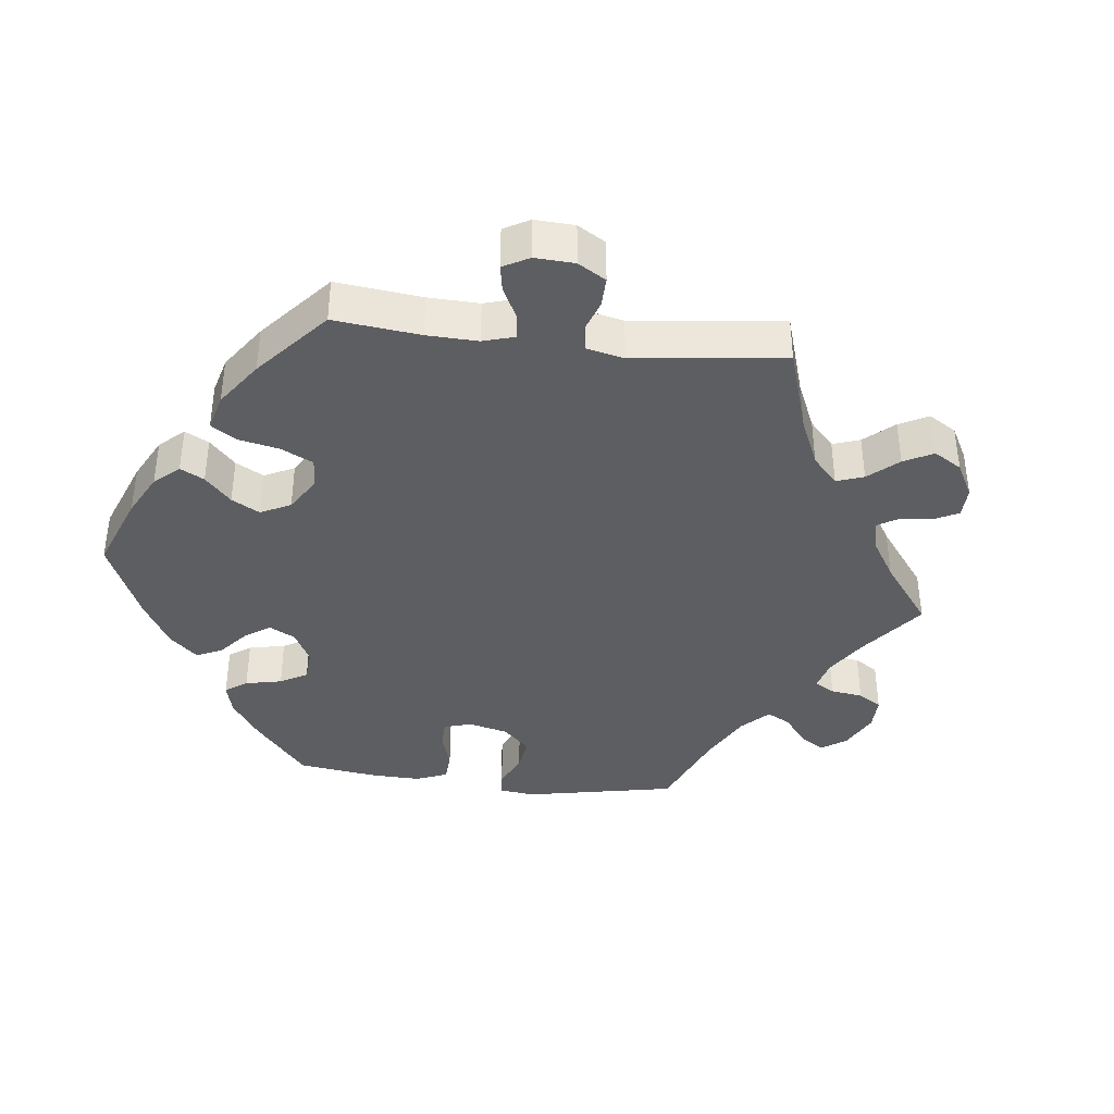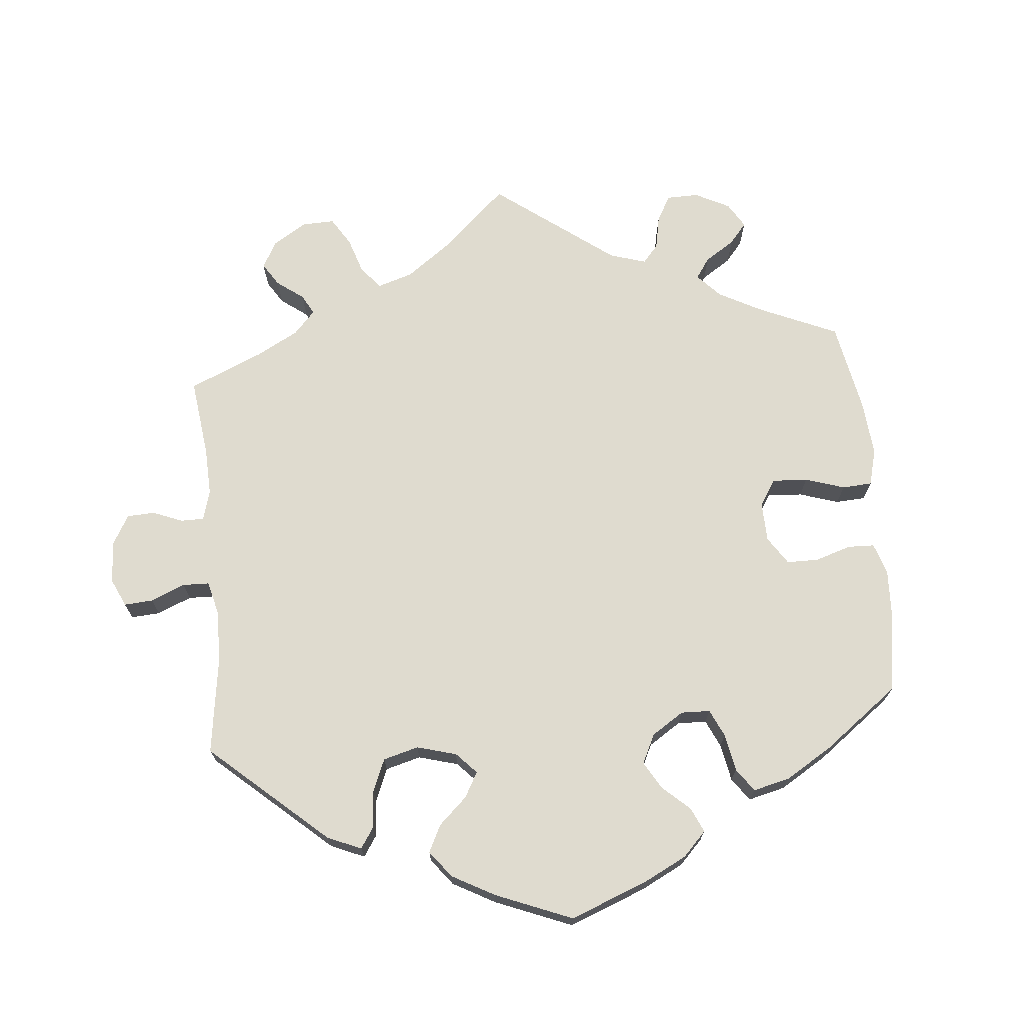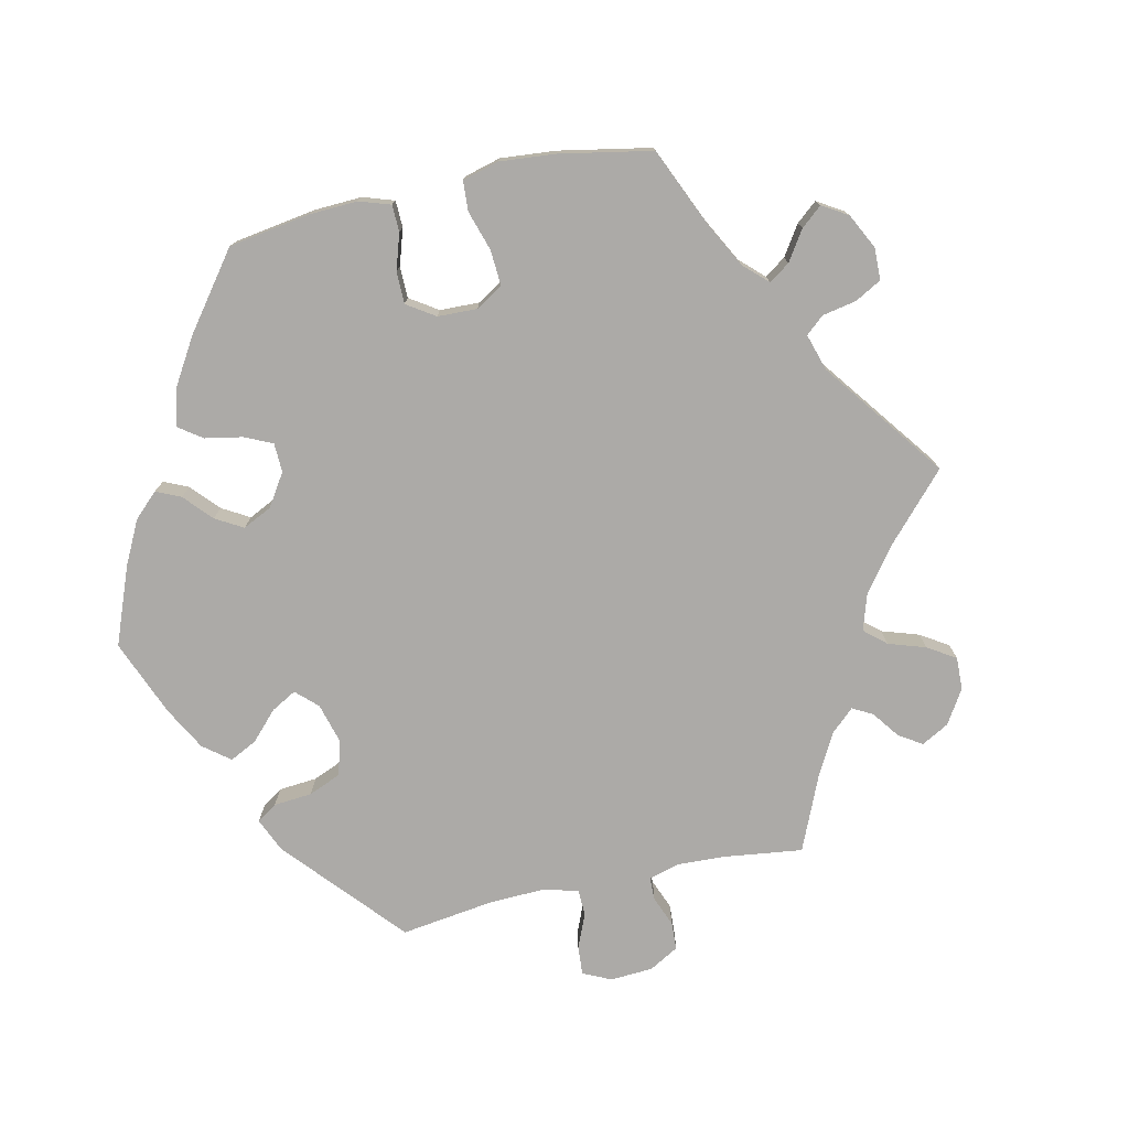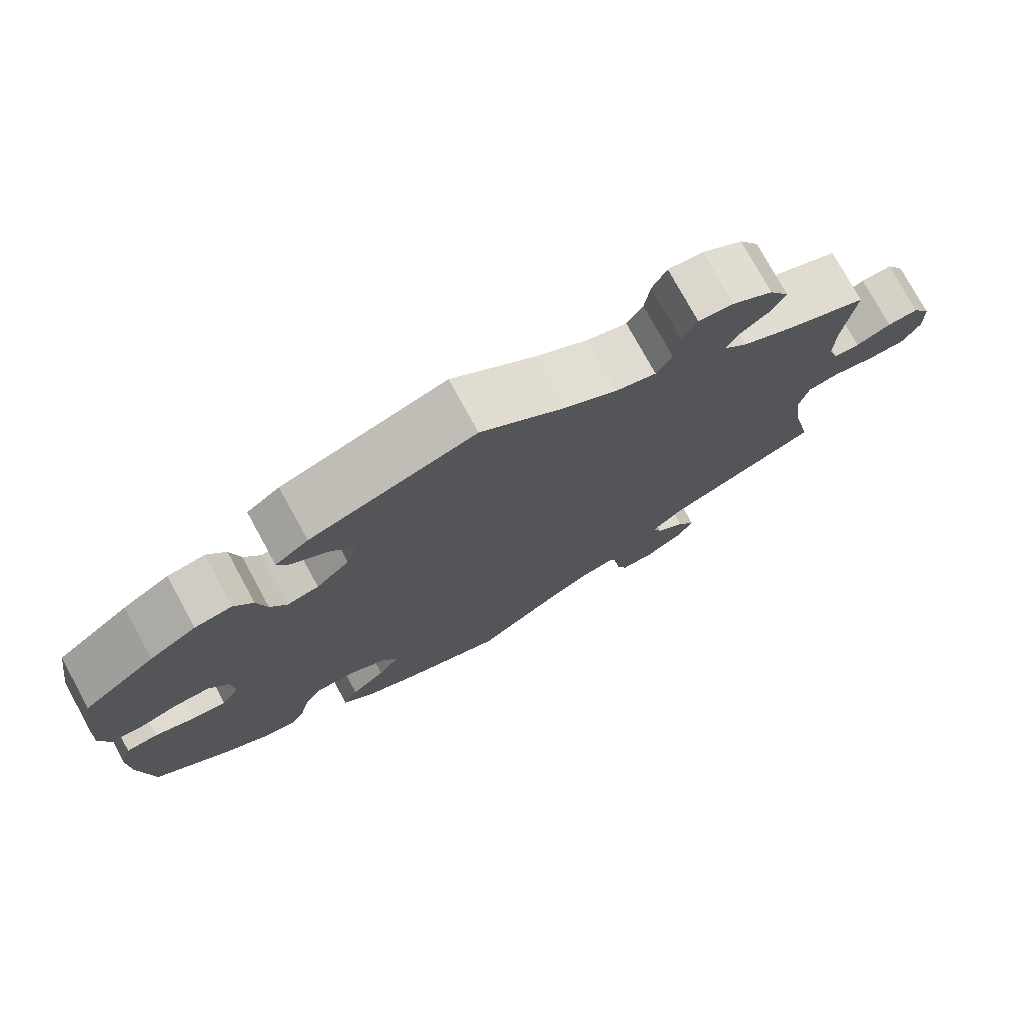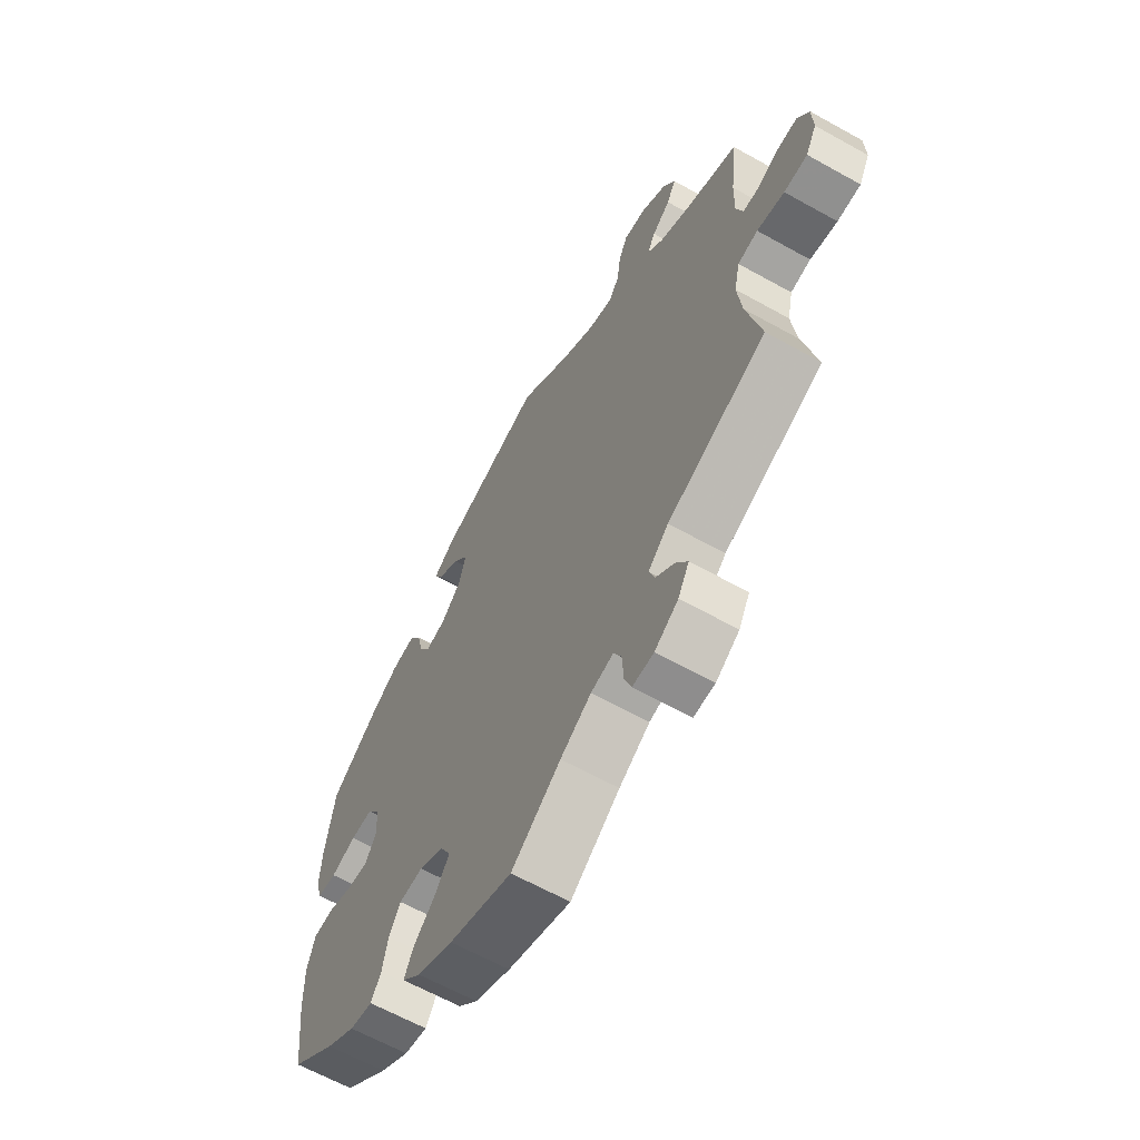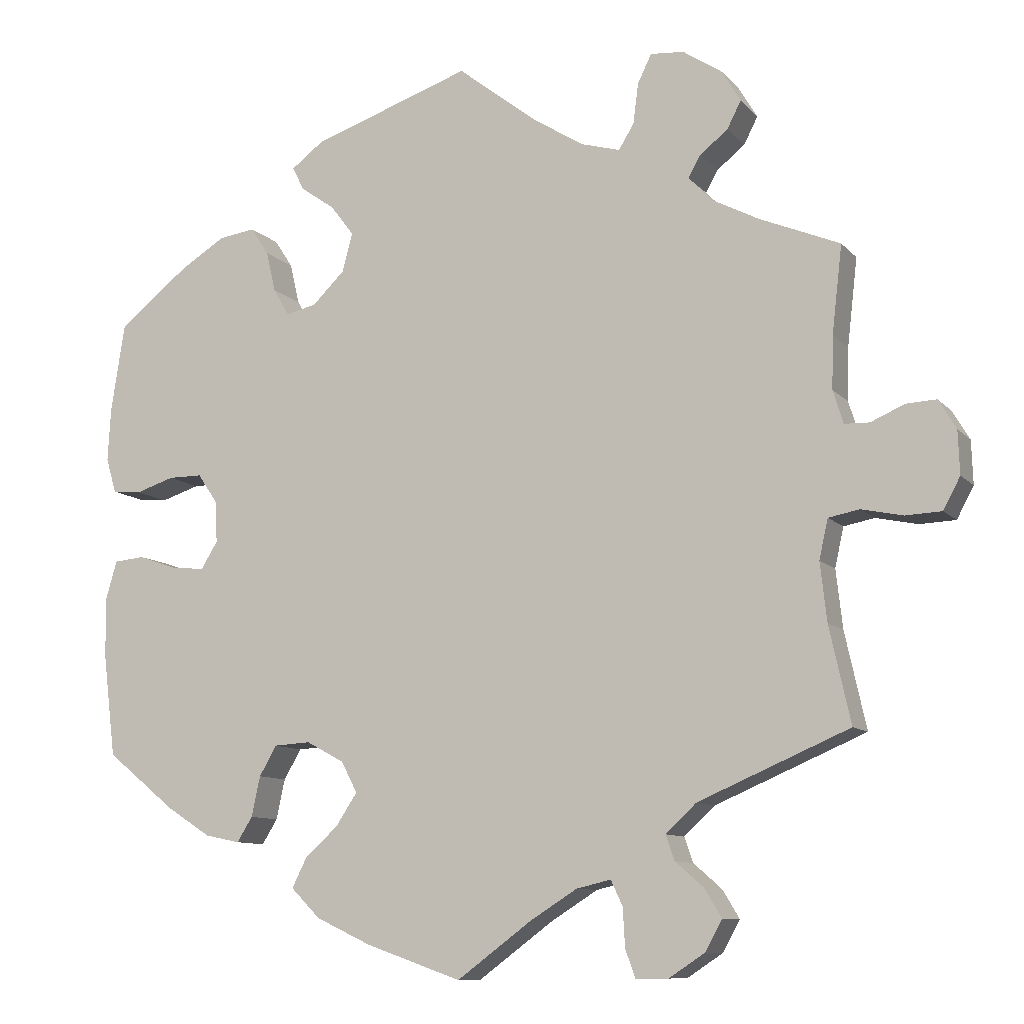
<metadata>
{"format":"obj","ext":"obj","renderer":"f3d","projection":"perspective","resolution":1024,"background":"white","views":[{"elev":-38.3,"azim":-156.8,"up":"+Y"},{"elev":70.4,"azim":54.7,"up":"+Y"},{"elev":-76.1,"azim":162.5,"up":"+Y"},{"elev":76.4,"azim":151.4,"up":"+Z"},{"elev":-63.5,"azim":-119.4,"up":"+Z"},{"elev":-10.0,"azim":-156.3,"up":"+Z"}]}
</metadata>
<code>
v 0.303 0.07 0.393
v 0.328 0.07 0.431
v 0.247 0.07 0.481
v -0.103 0.07 -0.544
v -0.326 0.07 0.599
v -0.34 0.07 -0.585
v 0.263 0.07 0.513
v -0.508 0.07 -0.179
v -0.61 0.07 -0.049
v -0.405 0.07 0.52
v 0.3 0.07 -0.347
v -0.331 0.07 -0.398
v -0.553 0.07 -0.037
v 0.219 0.07 0.546
v -0.659 0.07 -0.047
v 0.556 0.07 -0.09
v 0.226 0.07 0.31
v -0.233 0.07 -0.58
v -0.348 0.07 0.453
v 0.168 0.07 0.406
v 0.442 0.07 -0.387
v 0.453 0.07 0.08
v -0.379 0.07 0.564
v 0.444 0.07 -0.05
v -0.682 0.07 -0.004
v -0.233 0.07 0.475
v -0.364 0.07 0.389
v 0.182 0.07 0.353
v 0.537 0.07 0.31
v -0.537 0.07 0.31
v 0.276 0.07 -0.306
v 0.556 0.07 0.188
v -0.254 0.07 0.509
v -0.301 0.07 -0.471
v 0.506 0.07 0.063
v 0.498 0.07 -0.031
v 0.378 0.07 0.424
v 0.54 0.07 -0.035
v -0.427 0.07 0.356
v 0.2 0.07 0.448
v -0.537 0.07 -0.31
v 0.44 0.07 0.386
v 0.333 0.07 -0.436
v -0.386 0.07 0.483
v 0.379 0.07 0.04
v 0.312 0.07 -0.402
v 0.56 0.07 0.115
v 0.227 0.07 -0.459
v -0.289 0.07 -0.437
v 0.226 0.07 -0.303
v 0.399 0.07 -0.054
v -0.11 0.07 0.534
v 0.554 0.07 -0.172
v -0.521 0.07 0.119
v 0.376 0.07 -0.017
v 0.247 0.07 -0.499
v -0.511 0.07 -0.045
v 0.537 0.07 -0.31
v -0.499 0.07 -0.099
v -0.261 0.07 0.564
v -0.331 0.07 0.423
v -0.523 0.07 0.19
v -0.535 0.07 0.074
v 0.181 0.07 -0.417
v -0.247 0.07 -0.618
v -0.291 0.07 -0.617
v 0.268 0.07 0.3
v 0.29 0.07 0.337
v 0 0.07 0.62
v -0.615 0.07 0.093
v -0.68 0.07 0.055
v 0 0.07 -0.62
v 0.546 0.07 0.067
v 0.132 0.07 -0.574
v 0.381 0.07 -0.426
v 0.174 0.07 -0.331
v 0.406 0.07 0.08
v -0.167 0.07 -0.504
v -0.656 0.07 0.095
v -0.18 0.07 0.49
v -0.214 0.07 -0.493
v -0.34 0.07 -0.505
v 0.207 0.07 -0.539
v -0.28 0.07 0.603
v -0.23 0.07 -0.527
v 0.152 0.07 -0.373
v -0.569 0.07 0.073
v -0.363 0.07 -0.543
v 0.303 -0 0.393
v 0.328 -0 0.431
v 0.247 -0 0.481
v -0.103 -0 -0.544
v -0.326 -0 0.599
v -0.34 -0 -0.585
v 0.263 -0 0.513
v -0.508 -0 -0.179
v -0.61 -0 -0.049
v -0.405 -0 0.52
v 0.3 -0 -0.347
v -0.331 -0 -0.398
v -0.553 -0 -0.037
v 0.219 -0 0.546
v -0.659 -0 -0.047
v 0.556 -0 -0.09
v 0.226 -0 0.31
v -0.233 -0 -0.58
v -0.348 -0 0.453
v 0.168 -0 0.406
v 0.442 -0 -0.387
v 0.453 -0 0.08
v -0.379 -0 0.564
v 0.444 -0 -0.05
v -0.682 -0 -0.004
v -0.233 -0 0.475
v -0.364 -0 0.389
v 0.182 -0 0.353
v 0.537 -0 0.31
v -0.537 -0 0.31
v 0.276 -0 -0.306
v 0.556 -0 0.188
v -0.254 -0 0.509
v -0.301 -0 -0.471
v 0.506 -0 0.063
v 0.498 -0 -0.031
v 0.378 -0 0.424
v 0.54 -0 -0.035
v -0.427 -0 0.356
v 0.2 -0 0.448
v -0.537 -0 -0.31
v 0.44 -0 0.386
v 0.333 -0 -0.436
v -0.386 -0 0.483
v 0.379 -0 0.04
v 0.312 -0 -0.402
v 0.56 -0 0.115
v 0.227 -0 -0.459
v -0.289 -0 -0.437
v 0.226 -0 -0.303
v 0.399 -0 -0.054
v -0.11 -0 0.534
v 0.554 -0 -0.172
v -0.521 -0 0.119
v 0.376 -0 -0.017
v 0.247 -0 -0.499
v -0.511 -0 -0.045
v 0.537 -0 -0.31
v -0.499 -0 -0.099
v -0.261 -0 0.564
v -0.331 -0 0.423
v -0.523 -0 0.19
v -0.535 -0 0.074
v 0.181 -0 -0.417
v -0.247 -0 -0.618
v -0.291 -0 -0.617
v 0.268 -0 0.3
v 0.29 -0 0.337
v 0 -0 0.62
v -0.615 -0 0.093
v -0.68 -0 0.055
v 0 -0 -0.62
v 0.546 -0 0.067
v 0.132 -0 -0.574
v 0.381 -0 -0.426
v 0.174 -0 -0.331
v 0.406 -0 0.08
v -0.167 -0 -0.504
v -0.656 -0 0.095
v -0.18 -0 0.49
v -0.214 -0 -0.493
v -0.34 -0 -0.505
v 0.207 -0 -0.539
v -0.28 -0 0.603
v -0.23 -0 -0.527
v 0.152 -0 -0.373
v -0.569 -0 0.073
v -0.363 -0 -0.543
f 24 36 38 16
f 51 24 16 53
f 47 73 35 22
f 47 22 77
f 32 47 77
f 29 32 77
f 42 29 77 45
f 68 1 2 37
f 67 68 37 42
f 14 7 3 40
f 52 69 14 40
f 80 52 40 20
f 26 80 20 28
f 5 84 60 33
f 5 33 26
f 23 5 26
f 19 44 10 23
f 61 19 23 26
f 27 61 26 28
f 62 30 39
f 54 62 39 27
f 63 54 27 28
f 71 79 70 87
f 71 87 63
f 25 71 63
f 13 9 15 25
f 57 13 25 63
f 59 57 63 28
f 12 41 8
f 49 12 8 59
f 6 88 82 34
f 6 34 49
f 66 6 49
f 85 18 65 66
f 81 85 66 49
f 78 81 49 59
f 83 74 72 4
f 64 48 56 83
f 86 64 83 4
f 76 86 4 78
f 75 43 46 11
f 75 11 31
f 21 75 31
f 51 53 58 21
f 67 42 45
f 17 67 45 55
f 28 17 55
f 59 28 55
f 50 76 78 59
f 31 50 59 55
f 21 31 55 51
f 104 126 124 112
f 141 104 112 139
f 110 123 161 135
f 165 110 135
f 165 135 120
f 165 120 117
f 133 165 117 130
f 125 90 89 156
f 130 125 156 155
f 128 91 95 102
f 128 102 157 140
f 108 128 140 168
f 116 108 168 114
f 121 148 172 93
f 114 121 93
f 114 93 111
f 111 98 132 107
f 114 111 107 149
f 116 114 149 115
f 127 118 150
f 115 127 150 142
f 116 115 142 151
f 175 158 167 159
f 151 175 159
f 151 159 113
f 113 103 97 101
f 151 113 101 145
f 116 151 145 147
f 96 129 100
f 147 96 100 137
f 122 170 176 94
f 137 122 94
f 137 94 154
f 154 153 106 173
f 137 154 173 169
f 147 137 169 166
f 92 160 162 171
f 171 144 136 152
f 92 171 152 174
f 166 92 174 164
f 99 134 131 163
f 119 99 163
f 119 163 109
f 109 146 141 139
f 133 130 155
f 143 133 155 105
f 143 105 116
f 143 116 147
f 147 166 164 138
f 143 147 138 119
f 139 143 119 109
f 21 109 163 75
f 75 163 131 43
f 43 131 134 46
f 46 134 99 11
f 11 99 119 31
f 31 119 138 50
f 50 138 164 76
f 76 164 174 86
f 86 174 152 64
f 64 152 136 48
f 48 136 144 56
f 56 144 171 83
f 83 171 162 74
f 74 162 160 72
f 72 160 92 4
f 4 92 166 78
f 78 166 169 81
f 81 169 173 85
f 85 173 106 18
f 18 106 153 65
f 65 153 154 66
f 66 154 94 6
f 6 94 176 88
f 88 176 170 82
f 82 170 122 34
f 34 122 137 49
f 49 137 100 12
f 12 100 129 41
f 41 129 96 8
f 8 96 147 59
f 59 147 145 57
f 57 145 101 13
f 13 101 97 9
f 9 97 103 15
f 15 103 113 25
f 25 113 159 71
f 71 159 167 79
f 79 167 158 70
f 70 158 175 87
f 87 175 151 63
f 63 151 142 54
f 54 142 150 62
f 62 150 118 30
f 30 118 127 39
f 39 127 115 27
f 27 115 149 61
f 61 149 107 19
f 19 107 132 44
f 44 132 98 10
f 10 98 111 23
f 23 111 93 5
f 5 93 172 84
f 84 172 148 60
f 60 148 121 33
f 33 121 114 26
f 26 114 168 80
f 80 168 140 52
f 52 140 157 69
f 69 157 102 14
f 14 102 95 7
f 7 95 91 3
f 3 91 128 40
f 40 128 108 20
f 20 108 116 28
f 28 116 105 17
f 17 105 155 67
f 67 155 156 68
f 68 156 89 1
f 1 89 90 2
f 2 90 125 37
f 37 125 130 42
f 42 130 117 29
f 29 117 120 32
f 32 120 135 47
f 47 135 161 73
f 73 161 123 35
f 35 123 110 22
f 22 110 165 77
f 77 165 133 45
f 45 133 143 55
f 55 143 139 51
f 51 139 112 24
f 24 112 124 36
f 36 124 126 38
f 38 126 104 16
f 16 104 141 53
f 53 141 146 58
f 58 146 109 21

</code>
